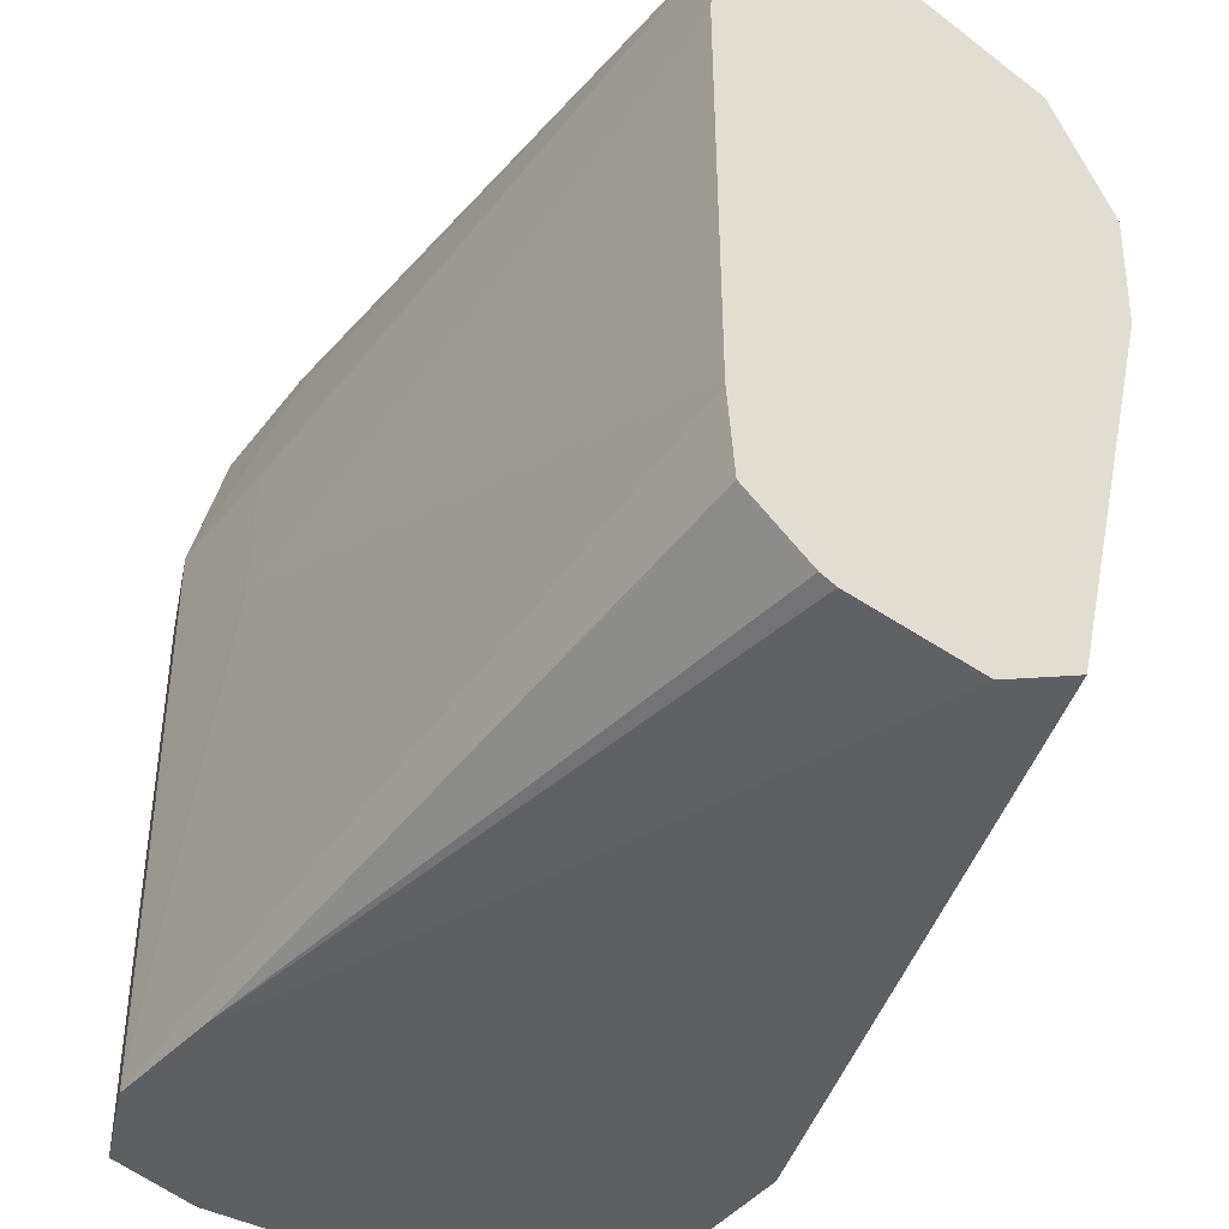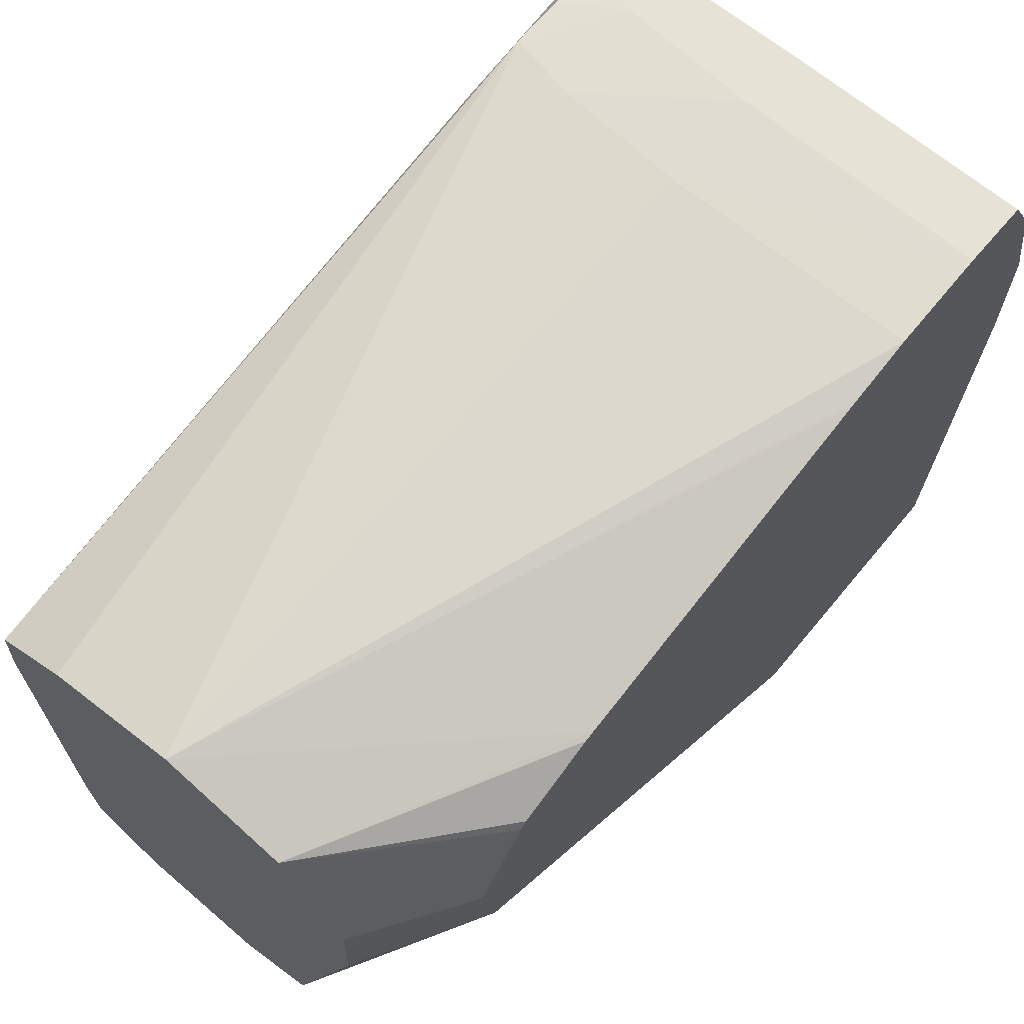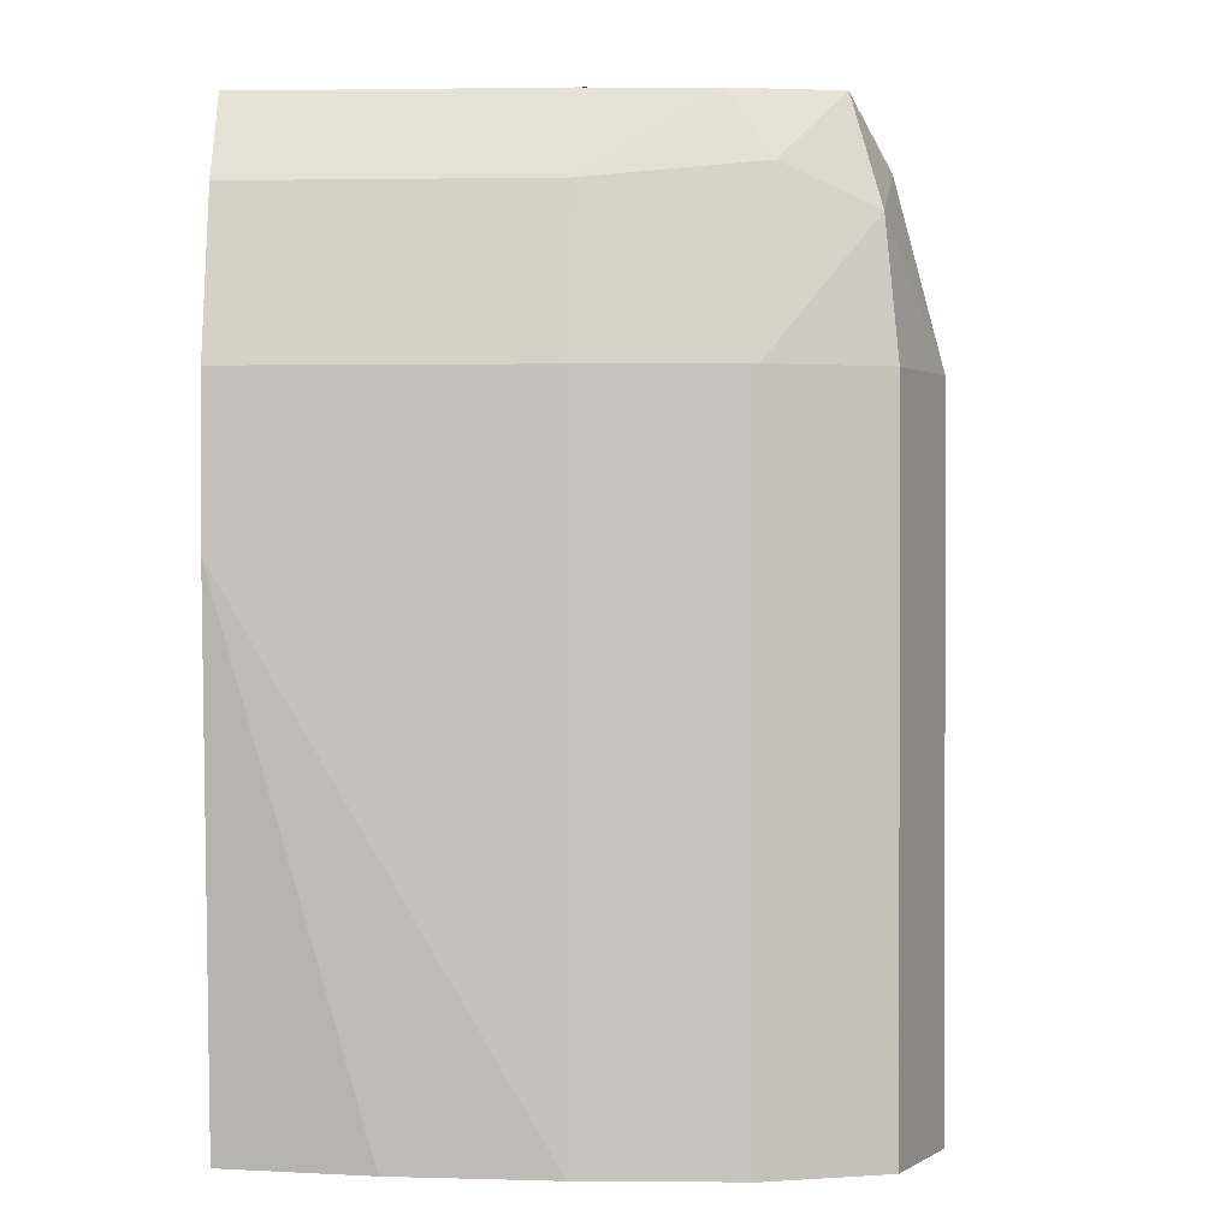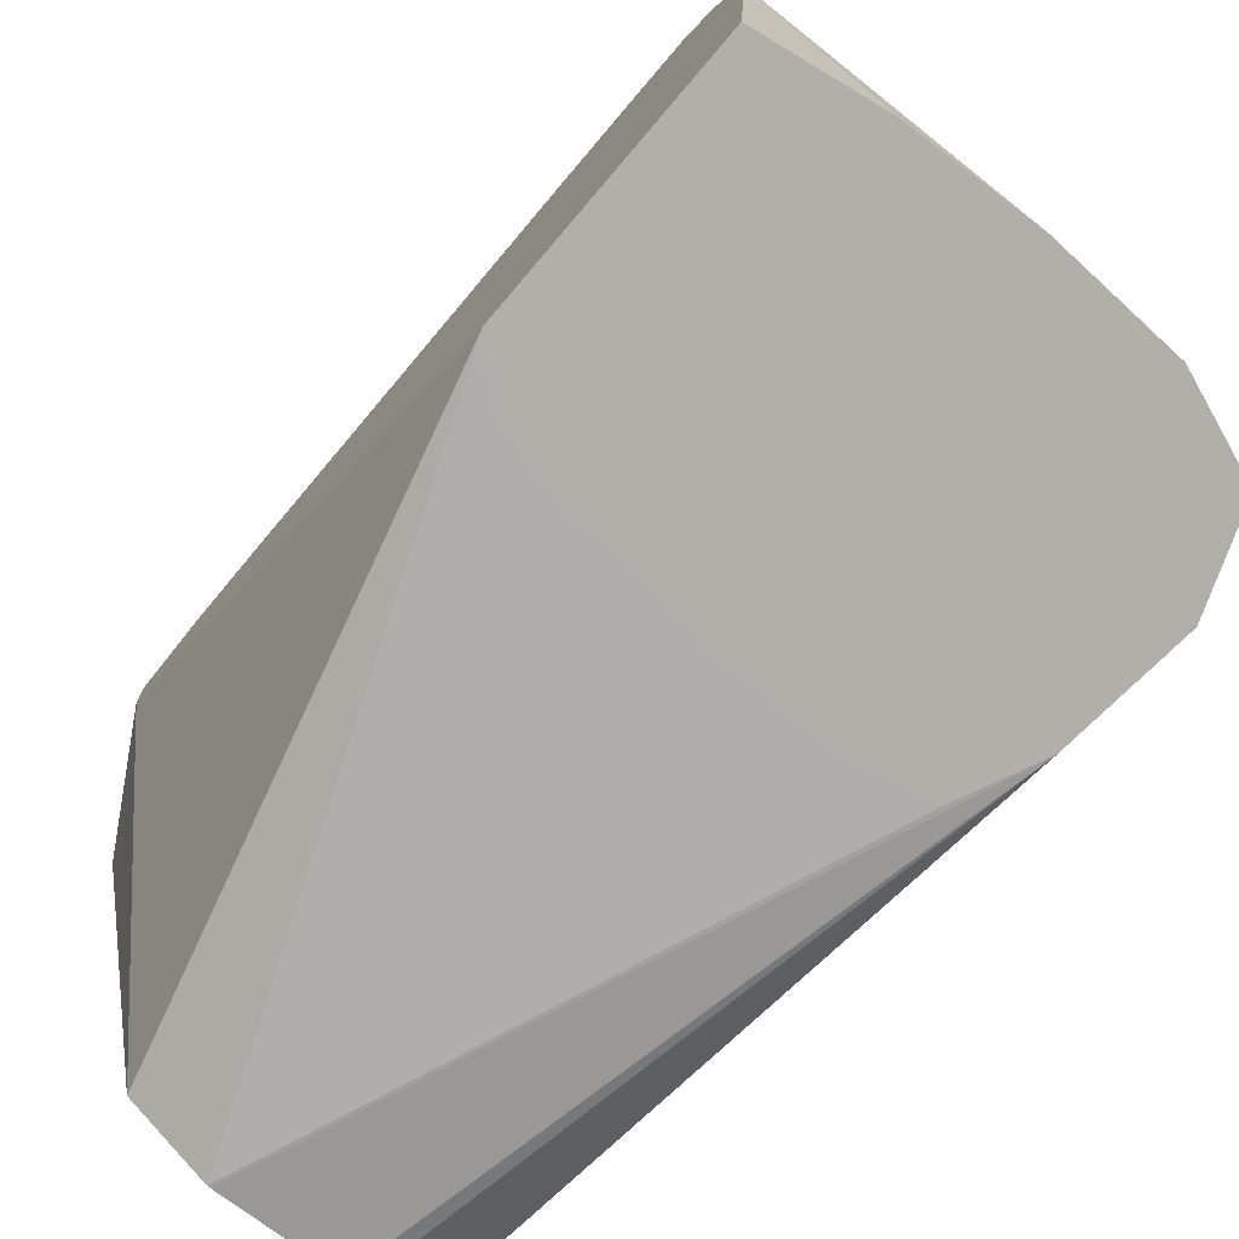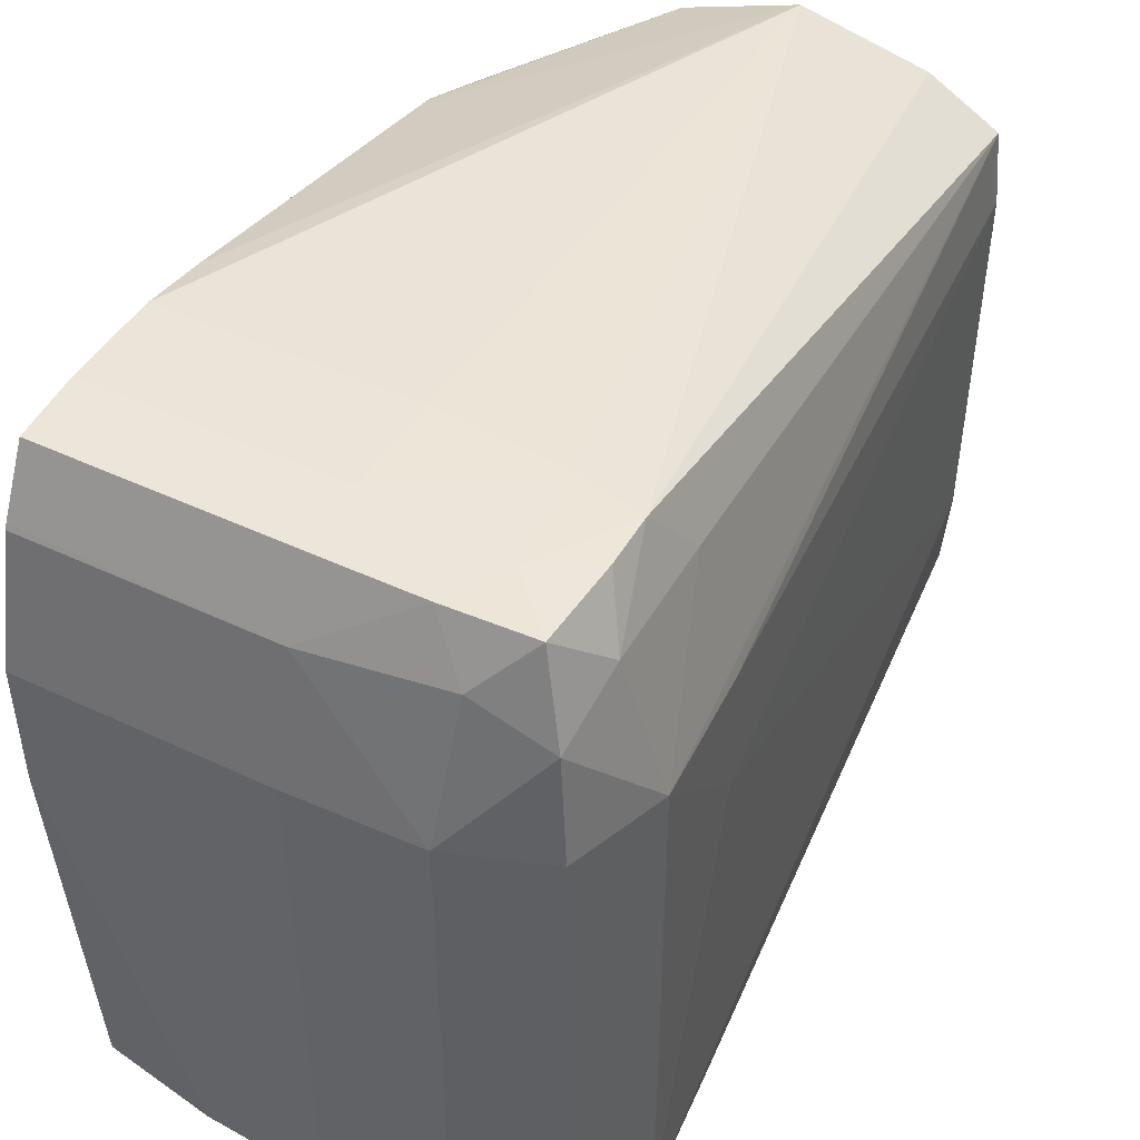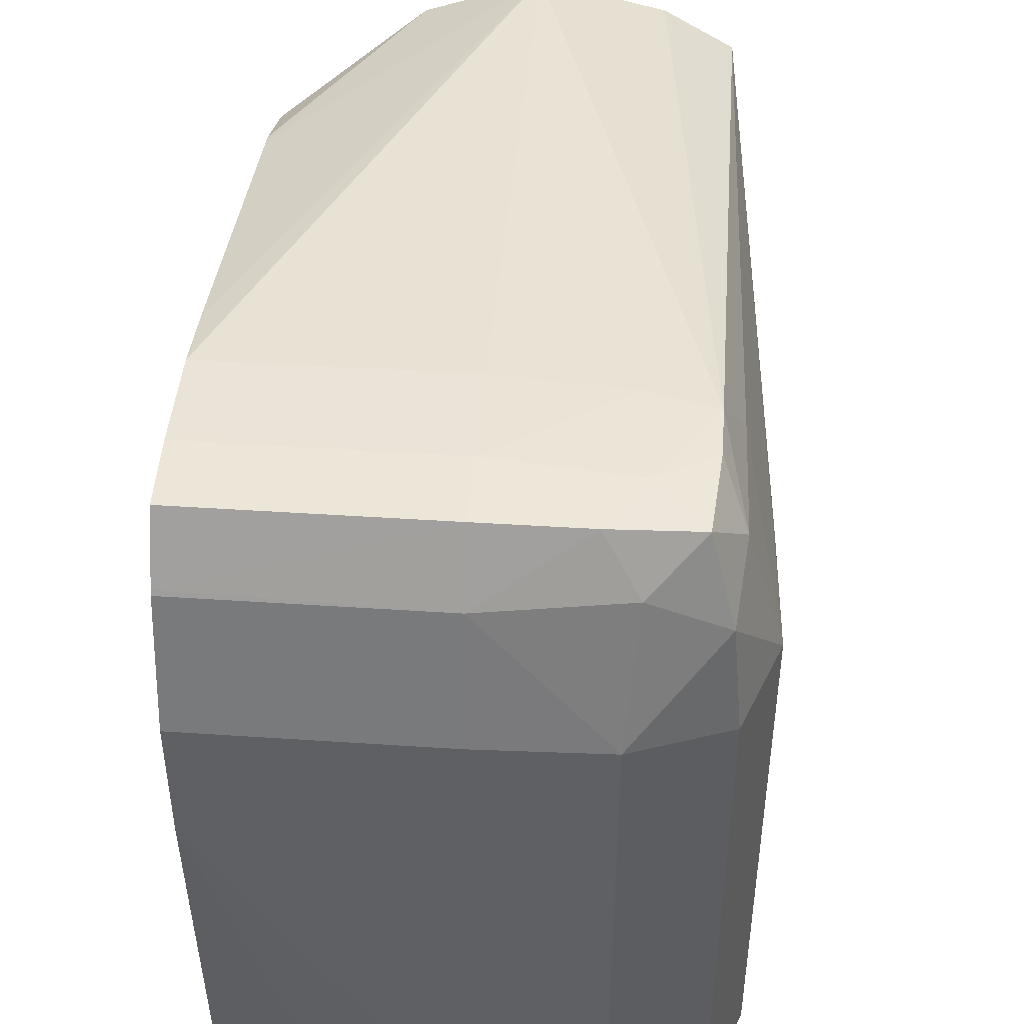
<metadata>
{"format":"obj","ext":"obj","renderer":"f3d","projection":"perspective","resolution":1024,"background":"white","views":[{"elev":-40.1,"azim":147.5,"up":"+Y"},{"elev":67.8,"azim":-140.3,"up":"+Y"},{"elev":0.6,"azim":3.5,"up":"+Y"},{"elev":-78.0,"azim":-40.6,"up":"+Y"},{"elev":46.3,"azim":28.3,"up":"+Y"},{"elev":44.9,"azim":4.4,"up":"+Y"}]}
</metadata>
<code>
v 0.7937 0.1838 0.977
v 0.7981 0.1838 0.9771
v 0.7774 0.1838 0.9784
v 0.7937 0.1843 0.9091
v 0.8101 0.1838 0.9774
v 0.768 0.1838 0.9807
v 0.7833 0.1894 0.9091
v 0.7942 0.1844 0.9091
v 0.8251 0.1838 0.9899
v 0.8218 0.1838 0.9825
v 0.8206 0.1838 0.9798
v 0.8129 0.1838 0.978
v 0.7627 0.1838 0.9853
v 0.7622 0.1838 0.9858
v 0.7622 0.2395 0.9243
v 0.7713 0.2384 0.9091
v 0.8094 0.1871 0.9091
v 0.8267 0.1838 1.006
v 0.8113 0.188 0.9091
v 0.8191 0.1942 0.9091
v 0.7622 0.1838 1.019
v 0.7622 0.2531 0.9223
v 0.7709 0.2531 0.9091
v 0.8259 0.2373 0.9899
v 0.8267 0.2537 1.006
v 0.8222 0.2537 1.018
v 0.8222 0.1838 1.018
v 0.8199 0.2046 0.9091
v 0.7774 0.1838 1.022
v 0.7622 0.2373 1.023
v 0.7622 0.263 0.9288
v 0.7787 0.2671 0.9091
v 0.8258 0.2537 0.9899
v 0.8201 0.2537 0.9091
v 0.8192 0.2634 0.9091
v 0.8215 0.2707 0.9906
v 0.8219 0.2716 1.008
v 0.8209 0.2673 1.017
v 0.8101 0.2537 1.023
v 0.8189 0.1838 1.019
v 0.7937 0.1838 1.023
v 0.7622 0.2537 1.023
v 0.7622 0.264 0.9297
v 0.7927 0.272 0.9091
v 0.7622 0.2681 0.9396
v 0.7622 0.2684 0.9408
v 0.8186 0.2637 0.9091
v 0.8187 0.2785 0.9965
v 0.8178 0.2782 1.014
v 0.8187 0.2785 1.003
v 0.8115 0.2716 1.018
v 0.7937 0.2537 1.023
v 0.8057 0.1838 1.023
v 0.8101 0.1838 1.023
v 0.7937 0.27 1.019
v 0.7622 0.27 1.019
v 0.7937 0.2724 0.9091
v 0.7622 0.2773 0.9846
v 0.8101 0.2687 0.9091
v 0.8101 0.2788 0.9945
v 0.8115 0.2788 1.008
v 0.8091 0.2689 0.9091
v 0.8069 0.2784 1.015
v 0.7937 0.2786 1.015
v 0.7622 0.2707 1.019
v 0.7622 0.2775 0.9855
v 0.7622 0.2788 0.9931
v 0.7622 0.2789 0.9937
v 0.7774 0.2789 0.9935
v 0.7937 0.2789 0.9934
v 0.7937 0.2793 1.006
v 0.7622 0.2786 1.014
v 0.7622 0.2786 1.015
v 0.7622 0.2793 1.005
v 0.7622 0.2793 1.006
f 1 2 5
f 1 5 12
f 1 12 11
f 1 11 10
f 1 10 9
f 1 9 18
f 1 18 27
f 1 27 40
f 1 40 54
f 1 54 53
f 1 53 41
f 1 41 29
f 1 29 21
f 1 21 14
f 1 14 13
f 1 13 6
f 1 6 3
f 1 3 4
f 1 4 2
f 2 4 5
f 3 6 4
f 4 7 16
f 4 16 23
f 4 23 32
f 4 32 44
f 4 44 57
f 4 57 62
f 4 62 59
f 4 59 47
f 4 47 35
f 4 35 34
f 4 34 28
f 4 28 20
f 4 20 19
f 4 19 17
f 4 17 8
f 4 8 9
f 4 9 10
f 4 10 11
f 4 11 12
f 4 12 5
f 4 6 13
f 4 13 14
f 4 14 7
f 7 15 16
f 7 14 15
f 8 17 9
f 9 17 19
f 9 19 20
f 9 20 18
f 14 21 30
f 14 30 42
f 14 42 56
f 14 56 65
f 14 65 73
f 14 73 72
f 14 72 75
f 14 75 74
f 14 74 68
f 14 68 67
f 14 67 66
f 14 66 58
f 14 58 46
f 14 46 45
f 14 45 43
f 14 43 31
f 14 31 22
f 14 22 15
f 15 22 16
f 16 22 23
f 18 24 25
f 18 25 26
f 18 26 27
f 18 20 28
f 18 28 24
f 21 29 30
f 22 31 23
f 23 31 32
f 24 33 25
f 24 28 34
f 24 34 33
f 25 33 35
f 25 35 36
f 25 36 37
f 25 37 38
f 25 38 26
f 26 38 39
f 26 39 40
f 26 40 27
f 29 41 30
f 30 41 52
f 30 52 42
f 31 43 32
f 32 43 45
f 32 45 46
f 32 46 44
f 33 34 35
f 35 47 48
f 35 48 36
f 36 48 37
f 37 49 38
f 37 48 50
f 37 50 49
f 38 49 51
f 38 51 39
f 39 52 53
f 39 53 54
f 39 54 40
f 39 51 55
f 39 55 52
f 41 53 52
f 42 52 55
f 42 55 56
f 44 46 57
f 46 58 57
f 47 59 48
f 48 60 61
f 48 61 50
f 48 59 62
f 48 62 57
f 48 57 60
f 49 50 61
f 49 61 63
f 49 63 51
f 51 63 55
f 55 63 64
f 55 64 65
f 55 65 56
f 57 58 66
f 57 66 67
f 57 67 68
f 57 68 69
f 57 69 70
f 57 70 60
f 60 70 71
f 60 71 61
f 61 71 63
f 63 71 64
f 64 71 72
f 64 72 73
f 64 73 65
f 68 74 69
f 69 74 70
f 70 74 71
f 71 74 75
f 71 75 72

</code>
